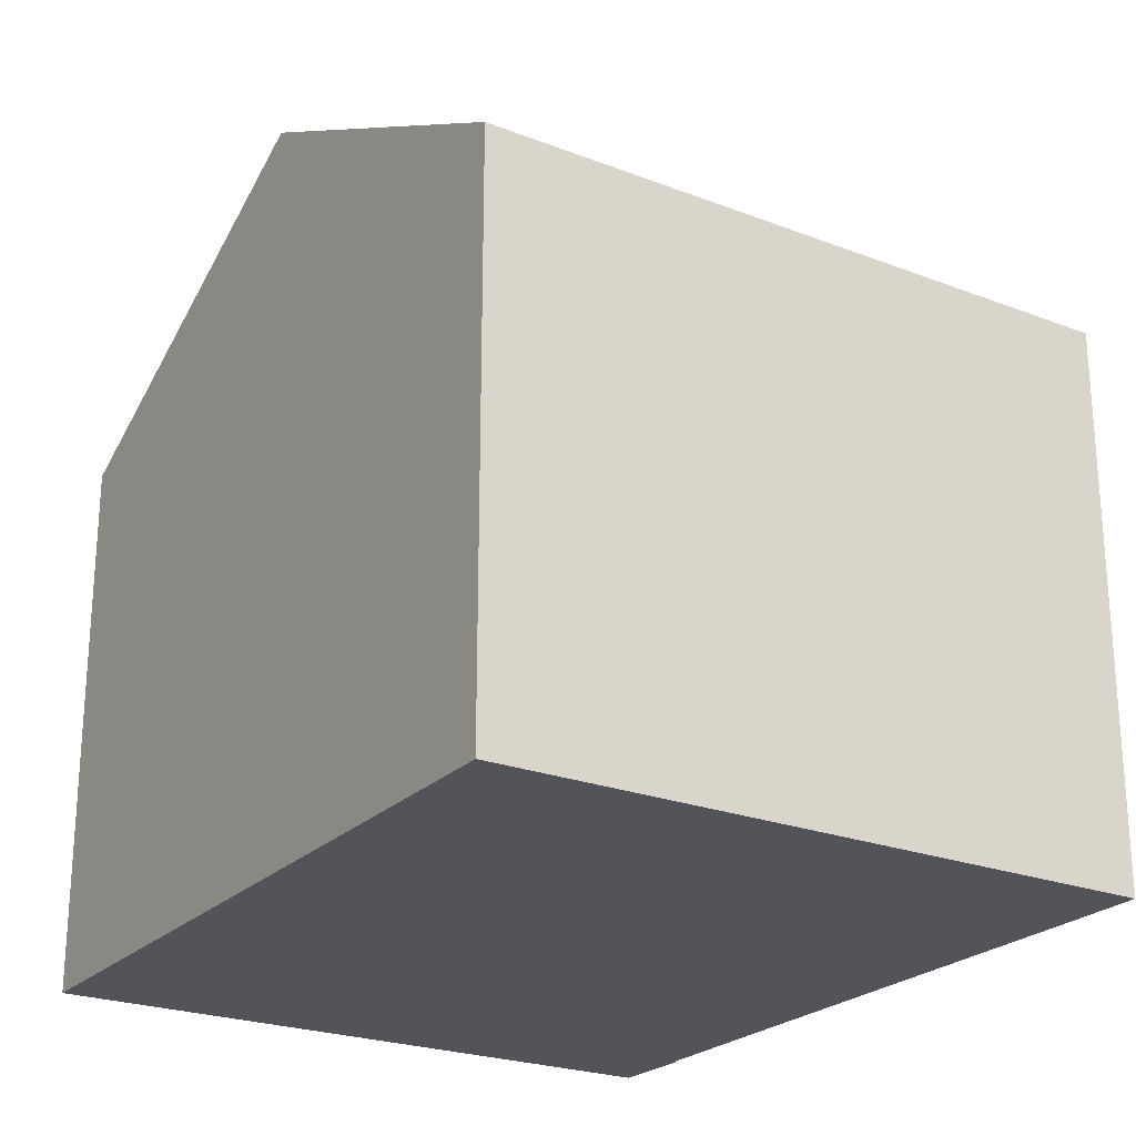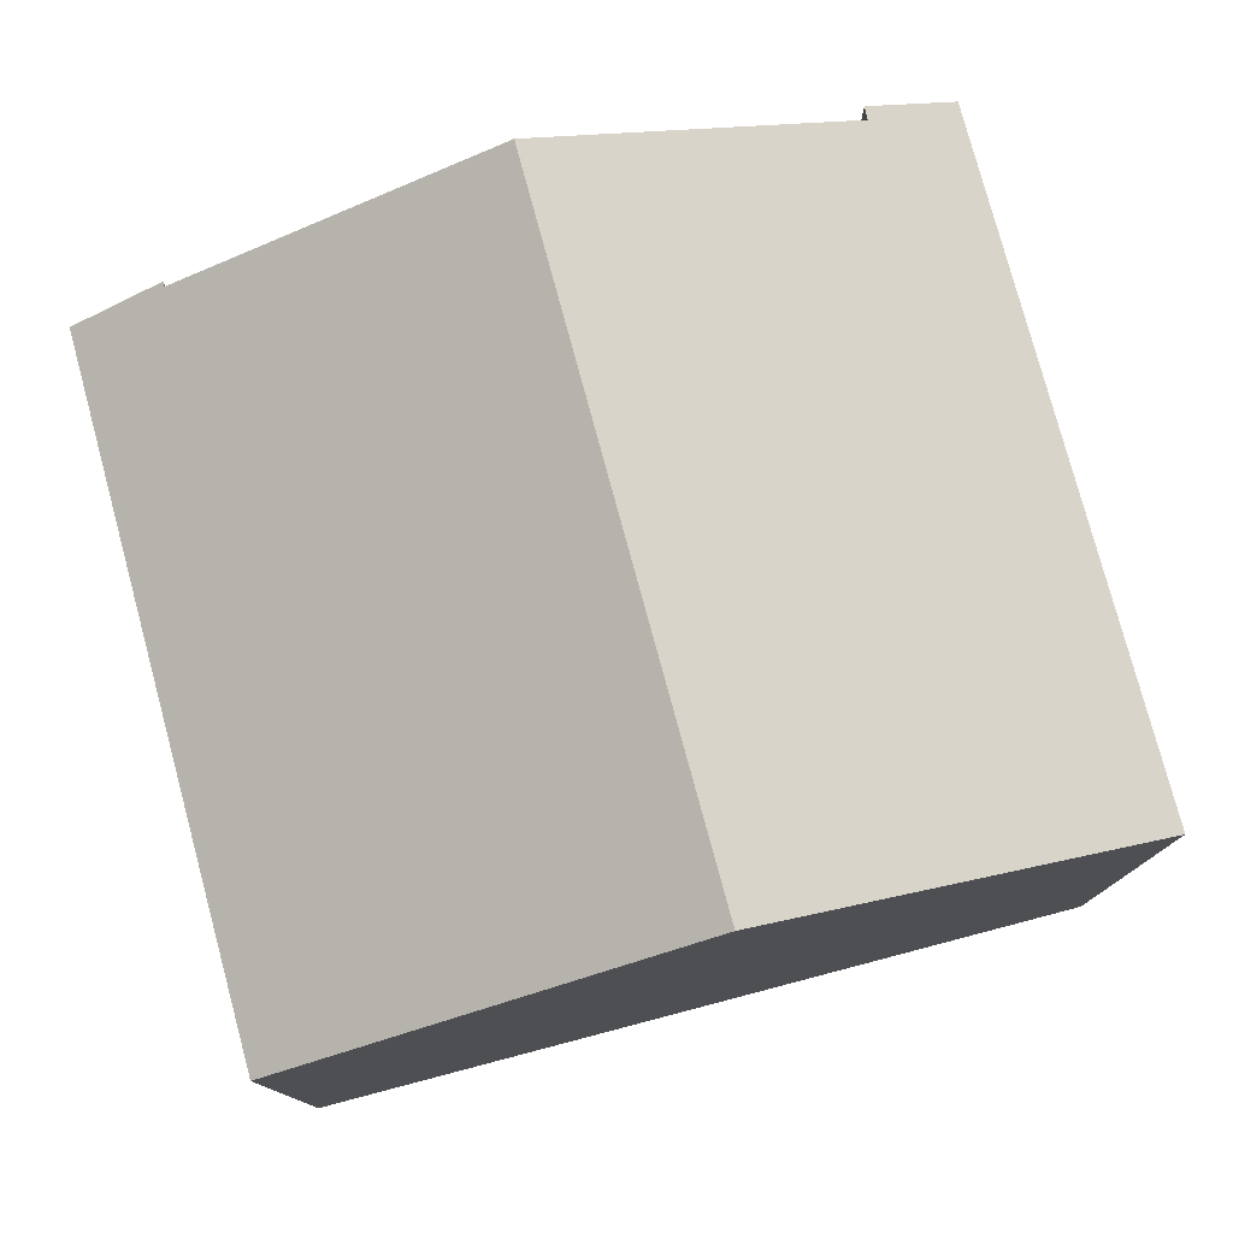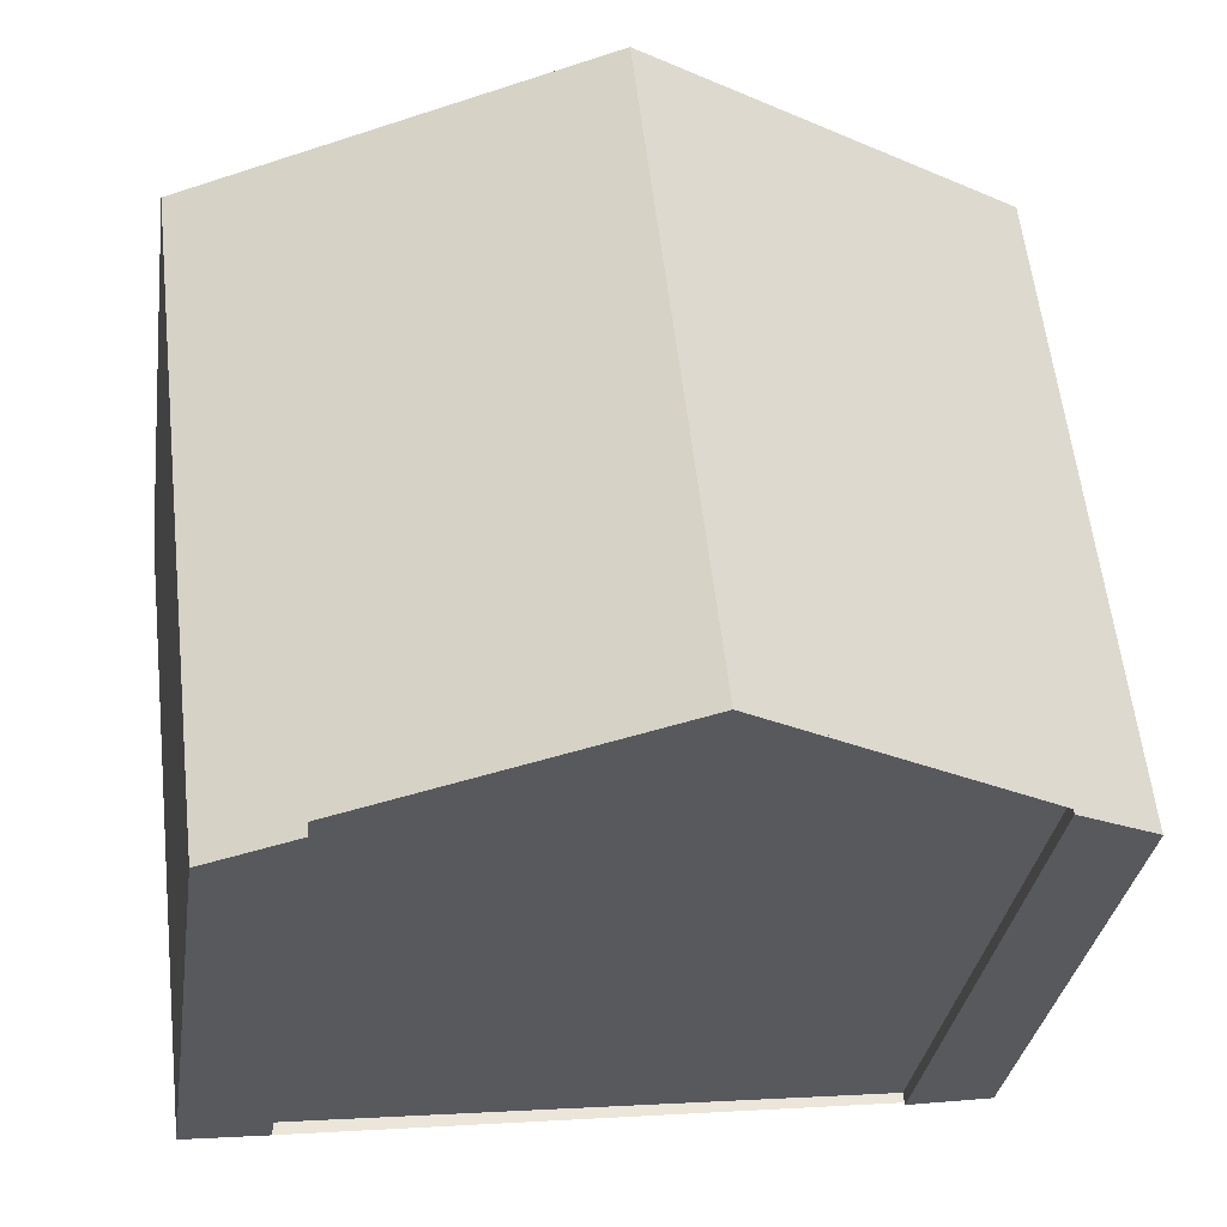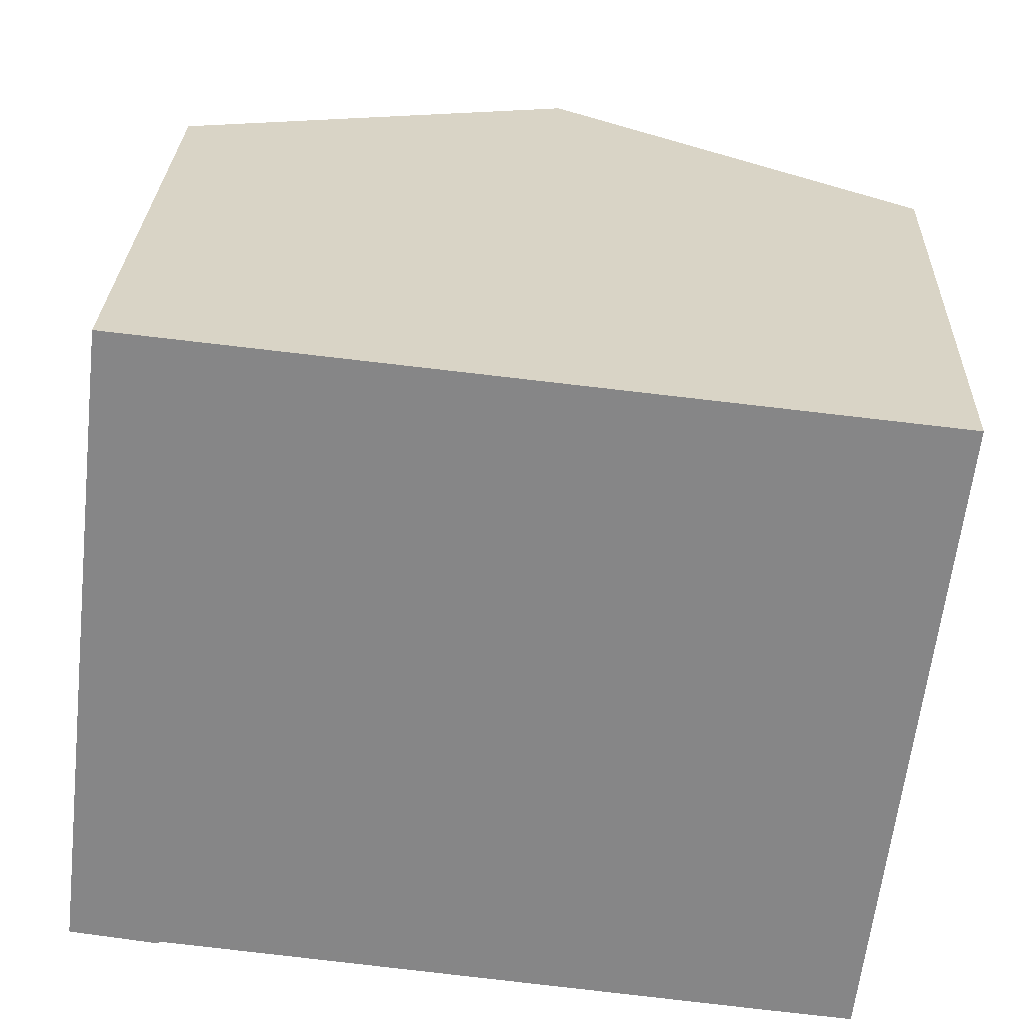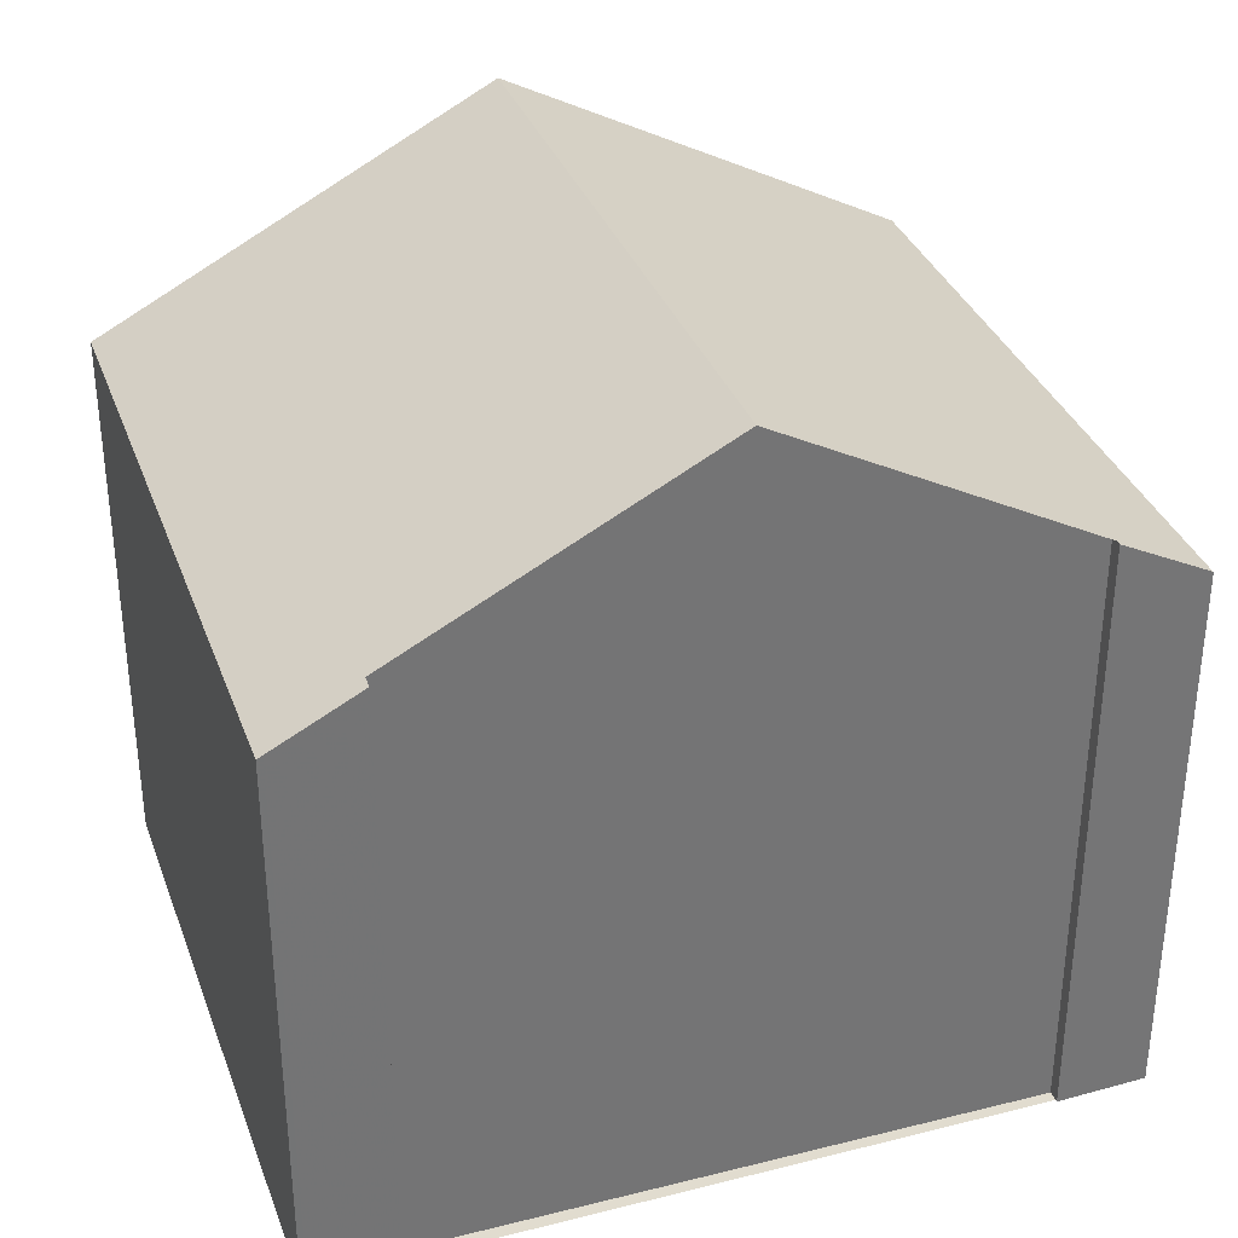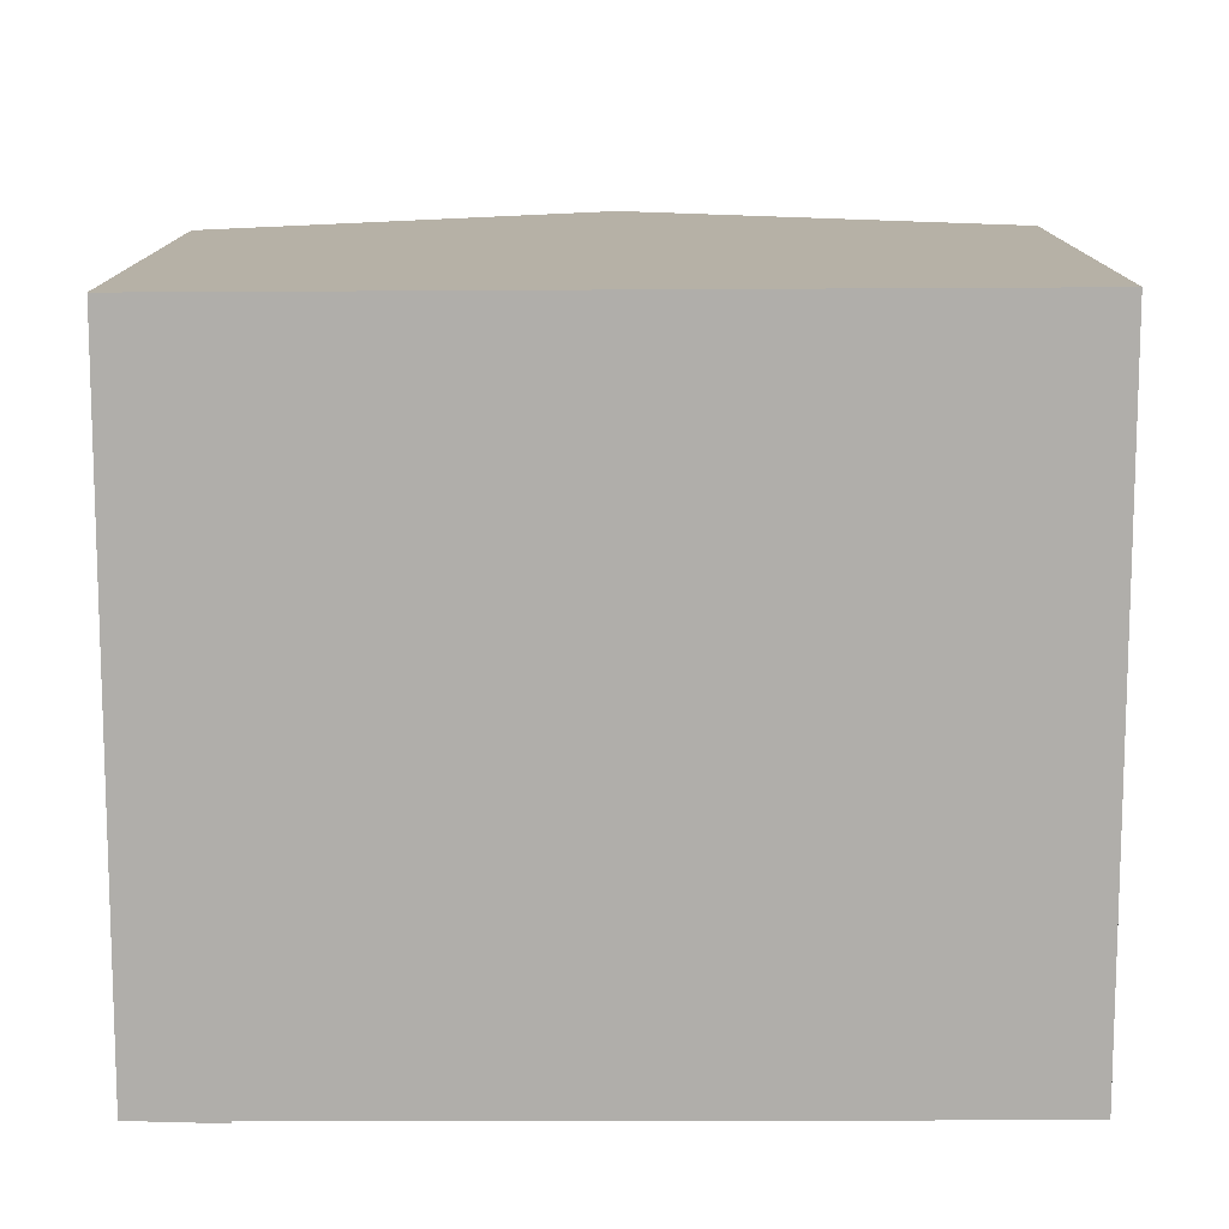
<metadata>
{"format":"obj","ext":"obj","renderer":"f3d","projection":"perspective","resolution":1024,"background":"white","views":[{"elev":-23.8,"azim":-116.0,"up":"+Z"},{"elev":78.3,"azim":171.5,"up":"+Z"},{"elev":-32.2,"azim":-8.2,"up":"+Y"},{"elev":27.5,"azim":-178.0,"up":"+Y"},{"elev":34.3,"azim":-12.3,"up":"+Z"},{"elev":-77.8,"azim":-173.5,"up":"+Z"}]}
</metadata>
<code>
v -1435 -999.2 5.468
v -1435 -999.3 5.465
v -1436 -999.4 5.928
v -1436 -999.3 5.929
v -1436 -992.8 5.485
v -1442 -999.9 5.937
v -1442 -1000 5.933
v -1443 -1000 5.479
v -1444 -993.7 5.513
v -1440 -993.2 7.528
v -1439 -999.6 7.502
v -1435 -998.9 5.469
v -1439 -999.3 7.503
v -1436 -992.9 5.485
v -1440 -993.3 7.527
v -1435 -998.9 5.501
v -1436 -992.9 5.517
v -1436 -992.8 5.517
v -1439 -999.6 7.502
v -1440 -993.2 7.528
v -1439 -999.3 7.503
v -1443 -999.7 5.481
v -1440 -993.3 7.527
v -1444 -993.7 5.513
v -1435 -999.3 5.5
v -1444 -993.7 5.542
v -1444 -993.7 5.542
v -1443 -999.7 5.51
v -1443 -1000 5.508
v -1435 -998.8 5.501
v -1435 -998.8 5.469
v -1439 -999.2 7.504
v -1443 -999.6 5.482
v -1443 -999.6 5.51
v -1439 -999.2 7.504
v -1435 -999.3 5.465
v -1435 -999.2 5.468
v -1435 -999.2 0
v -1435 -999.3 8.882e-16
v -1435 -999.3 5.5
v -1435 -999.3 5.465
v -1435 -999.3 8.882e-16
v -1435 -999.3 0
v -1436 -999.3 5.929
v -1436 -999.4 5.928
v -1436 -999.4 0
v -1436 -999.3 0
v -1439 -999.6 7.502
v -1436 -999.3 5.929
v -1436 -999.3 0
v -1439 -999.6 -8.882e-16
v -1436 -992.9 5.485
v -1436 -992.8 5.485
v -1436 -992.8 0
v -1436 -992.9 0
v -1442 -1000 5.933
v -1442 -999.9 5.937
v -1442 -999.9 0
v -1442 -1000 0
v -1443 -1000 5.508
v -1442 -1000 5.933
v -1442 -1000 0
v -1443 -1000 -8.882e-16
v -1443 -999.7 5.481
v -1443 -1000 5.479
v -1443 -1000 8.882e-16
v -1443 -999.7 0
v -1444 -993.7 5.542
v -1444 -993.7 5.513
v -1444 -993.7 0
v -1444 -993.7 0
v -1436 -992.8 5.517
v -1440 -993.2 7.528
v -1440 -993.2 8.882e-16
v -1436 -992.8 0
v -1435 -999.2 5.468
v -1435 -998.9 5.469
v -1435 -998.9 0
v -1435 -999.2 0
v -1435 -998.8 5.469
v -1436 -992.9 5.485
v -1436 -992.9 0
v -1435 -998.8 0
v -1436 -992.8 5.485
v -1436 -992.8 5.517
v -1436 -992.8 0
v -1436 -992.8 0
v -1442 -999.9 5.937
v -1439 -999.6 7.502
v -1439 -999.6 -8.882e-16
v -1442 -999.9 0
v -1443 -999.6 5.482
v -1443 -999.7 5.481
v -1443 -999.7 0
v -1443 -999.6 8.882e-16
v -1444 -993.7 5.513
v -1444 -993.7 5.513
v -1444 -993.7 0
v -1444 -993.7 0
v -1436 -999.4 5.928
v -1435 -999.3 5.5
v -1435 -999.3 0
v -1436 -999.4 0
v -1440 -993.2 7.528
v -1444 -993.7 5.542
v -1444 -993.7 0
v -1440 -993.2 8.882e-16
v -1443 -1000 5.479
v -1443 -1000 5.508
v -1443 -1000 -8.882e-16
v -1443 -1000 8.882e-16
v -1435 -998.9 5.469
v -1435 -998.8 5.469
v -1435 -998.8 0
v -1435 -998.9 0
v -1444 -993.7 5.513
v -1443 -999.6 5.482
v -1443 -999.6 8.882e-16
v -1444 -993.7 0
v -1435 -999.2 0
v -1435 -999.3 0
v -1436 -999.4 0
v -1436 -999.3 0
v -1442 -999.9 0
v -1442 -1000 0
v -1443 -1000 0
v -1444 -993.7 0
v -1436 -992.8 0
f 18 5 14 17
f 16 12 1 2 25
f 31 12 16 30
f 30 16 13 32
f 17 15 10 18
f 27 24 9 26
f 29 8 22 28
f 34 28 22 33
f 25 3 4 11 13 16
f 26 20 23 27
f 28 21 19 6 7 29
f 35 21 28 34
f 30 17 14 31
f 32 15 17 30
f 33 24 27 34
f 34 27 23 35
f 37 38 39 36
f 41 42 43 40
f 45 46 47 44
f 49 50 51 48
f 53 54 55 52
f 57 58 59 56
f 61 62 63 60
f 65 66 67 64
f 69 70 71 68
f 73 74 75 72
f 77 78 79 76
f 81 82 83 80
f 85 86 87 84
f 89 90 91 88
f 93 94 95 92
f 97 98 99 96
f 101 102 103 100
f 105 106 107 104
f 109 110 111 108
f 113 114 115 112
f 117 118 119 116
f 121 122 123 124 125 126 127 128 120

</code>
